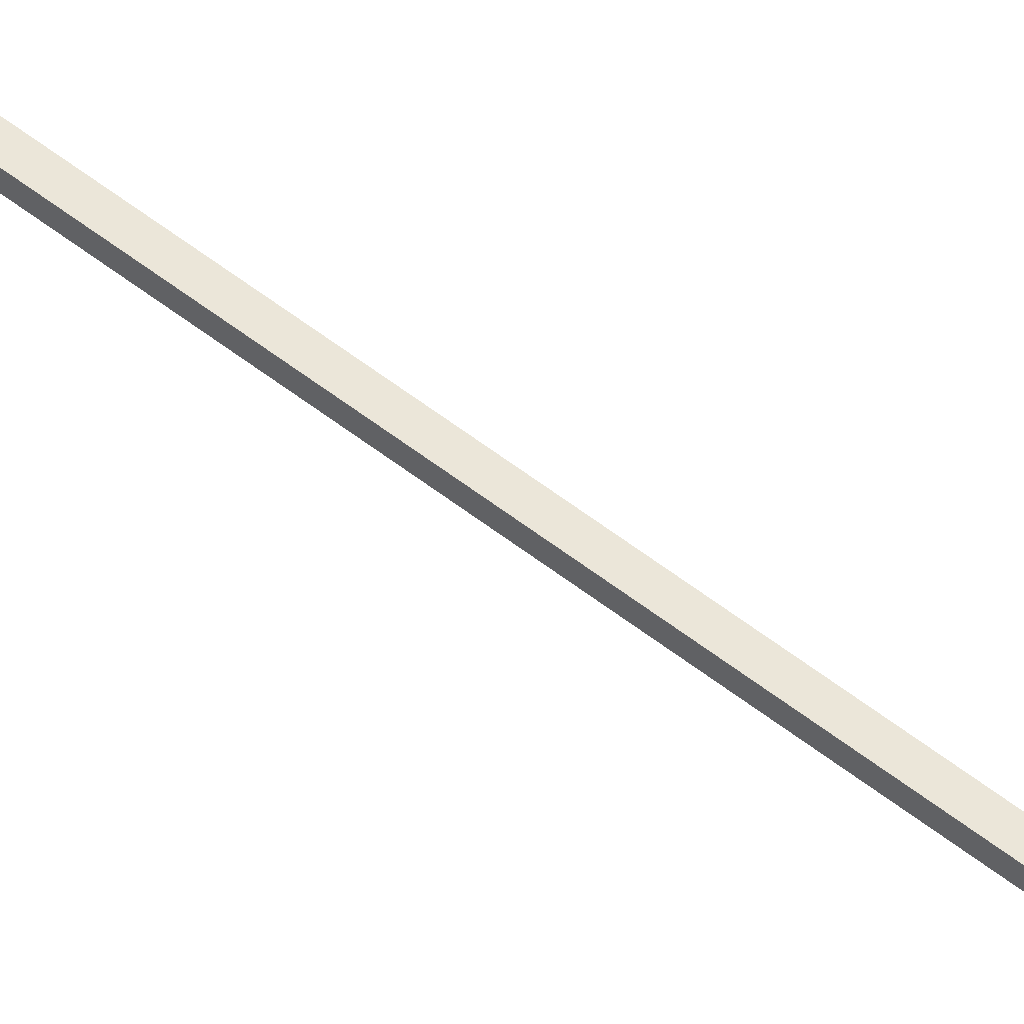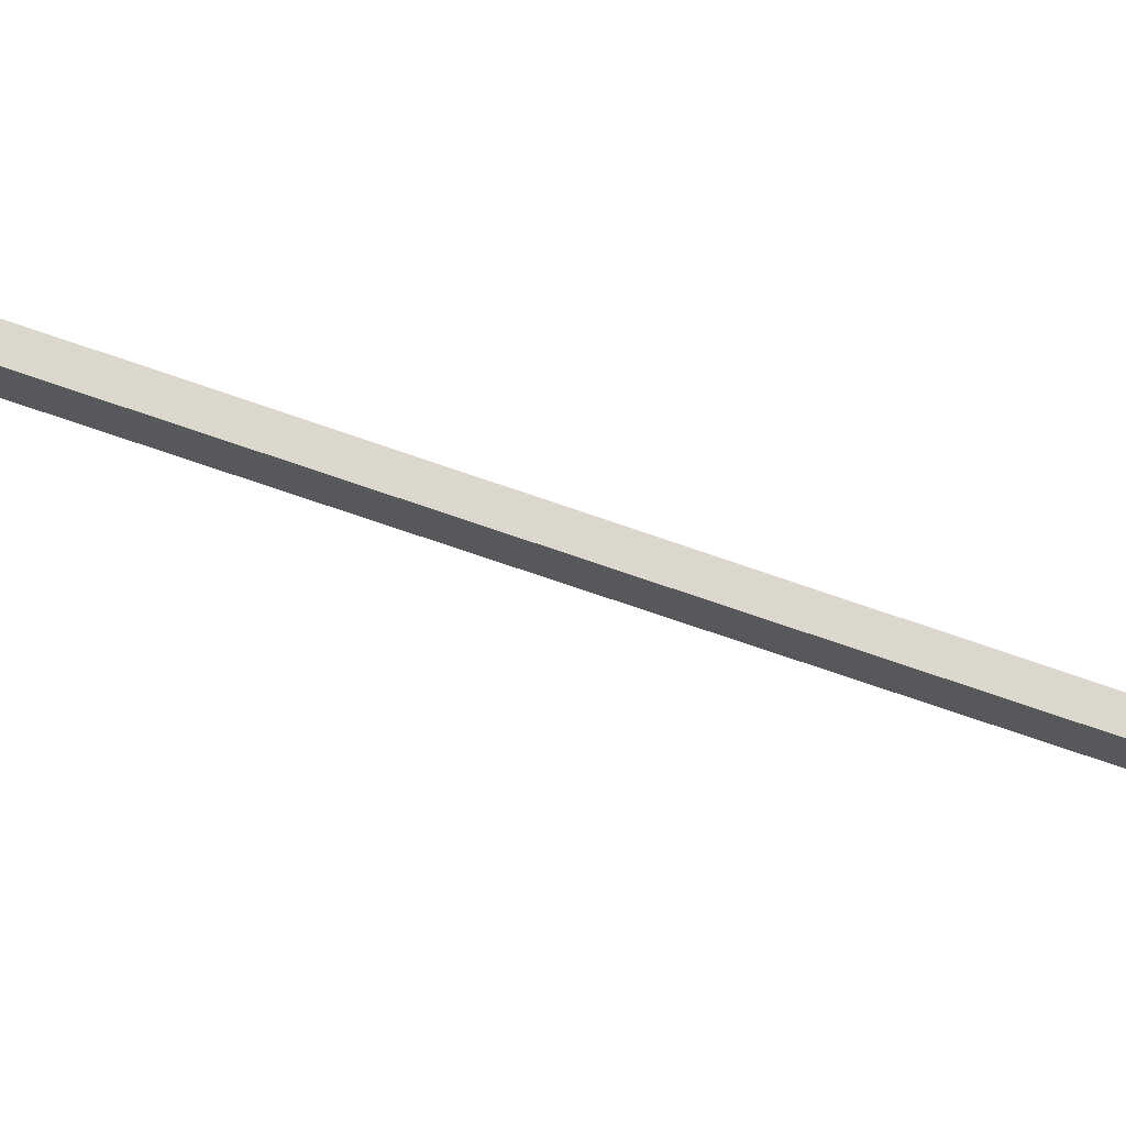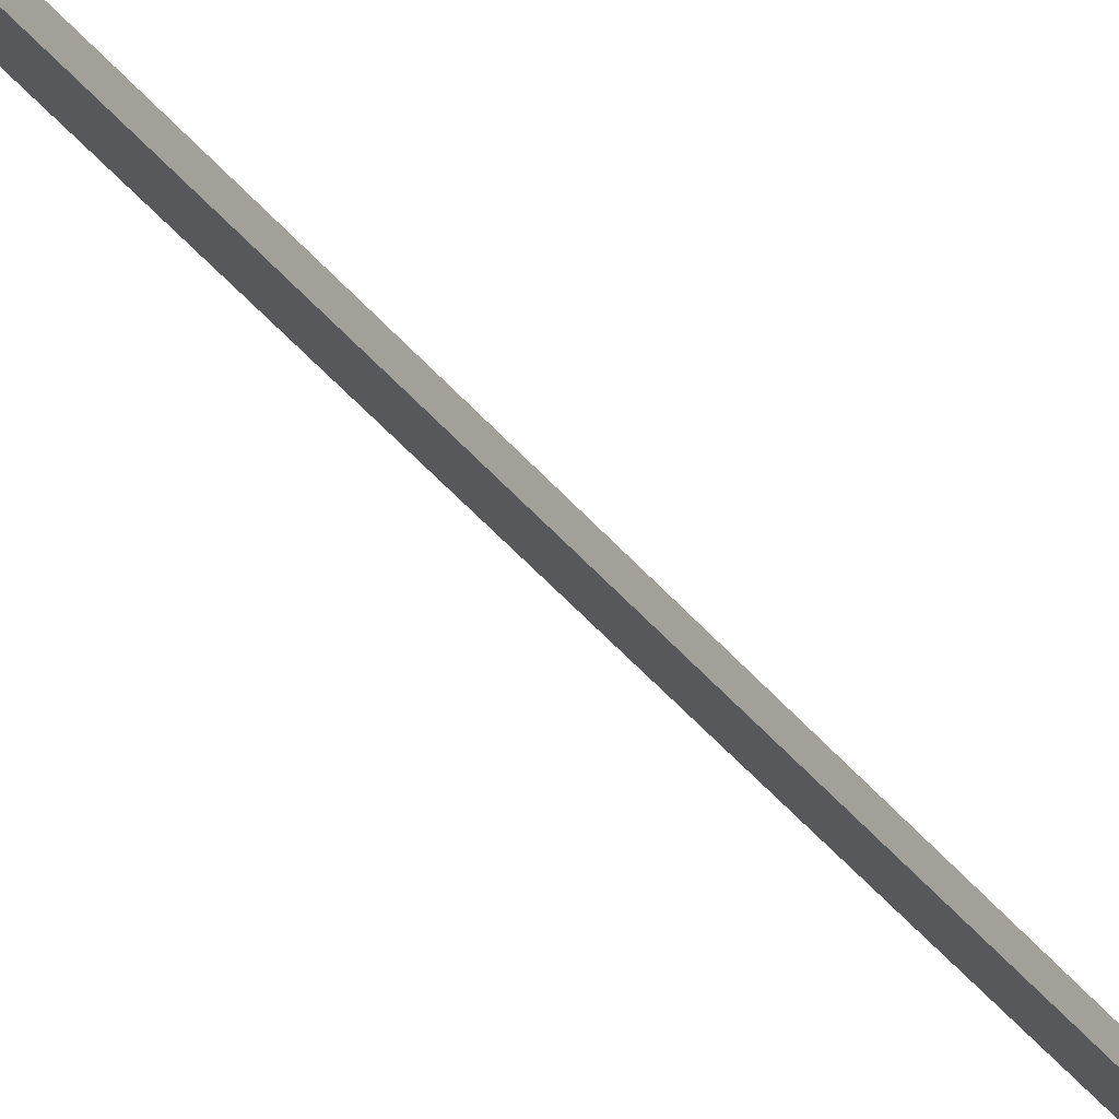
<metadata>
{"format":"obj","ext":"obj","renderer":"f3d","projection":"perspective","resolution":1024,"background":"white","views":[{"elev":57.6,"azim":-51.1,"up":"+Y"},{"elev":-28.6,"azim":55.4,"up":"+Y"},{"elev":-28.8,"azim":27.0,"up":"+Y"}]}
</metadata>
<code>
o Arrow
g Arrow
v 0.002 -0.001772 0.2259
v 0.002 -0.001774 0.0259
v 0.07249 -0.001773 0.0746
v 0.07249 -0.001775 -0.1254
v 0.002 -0.01524 0.0259
v 0.07249 -0.01524 -0.1254
v 0.002 -0.01523 0.2259
v 0.07249 -0.01524 0.0746
v -0.002 -0.01523 0.2259
v -0.002 -0.01524 0.0259
v -0.07249 -0.01524 0.0746
v -0.07249 -0.01524 -0.1254
v -0.002 -0.001774 0.0259
v -0.07249 -0.001776 -0.1254
v -0.002 -0.001773 0.2259
v -0.07249 -0.001774 0.0746
v 0.004601 -0.0007752 -0.007102
v -0.005399 -0.0007753 -0.007102
v 0.004601 -0.0007639 1.272
v -0.005399 -0.000764 1.272
v -0.005399 0.009225 -0.007102
v -0.005399 0.009236 1.272
v 0.004601 0.009225 -0.007102
v 0.004601 0.009236 1.272
v 0.0605 0.01524 1.256
v -0.06128 0.01524 1.256
v -0.0003877 0.01524 1.415
v -0.06128 -0.00809 1.256
v -0.0003876 -0.008089 1.415
v 0.0605 -0.00809 1.256
f 25 26 27
f 28 30 29
f 4 2 1
f 1 3 4
f 6 5 2
f 2 4 6
f 8 7 5
f 5 6 8
f 3 1 7
f 7 8 3
f 6 4 3
f 3 8 6
f 2 5 7
f 7 1 2
f 12 10 9
f 9 11 12
f 14 13 10
f 10 12 14
f 16 15 13
f 13 14 16
f 11 9 15
f 15 16 11
f 14 12 11
f 11 16 14
f 10 13 15
f 15 9 10
f 20 18 17
f 17 19 20
f 22 21 18
f 18 20 22
f 24 23 21
f 21 22 24
f 19 17 23
f 23 24 19
f 22 20 19
f 19 24 22
f 18 21 23
f 23 17 18
f 27 26 28
f 28 29 27
f 29 30 25
f 25 27 29
f 28 26 25
f 25 30 28

</code>
